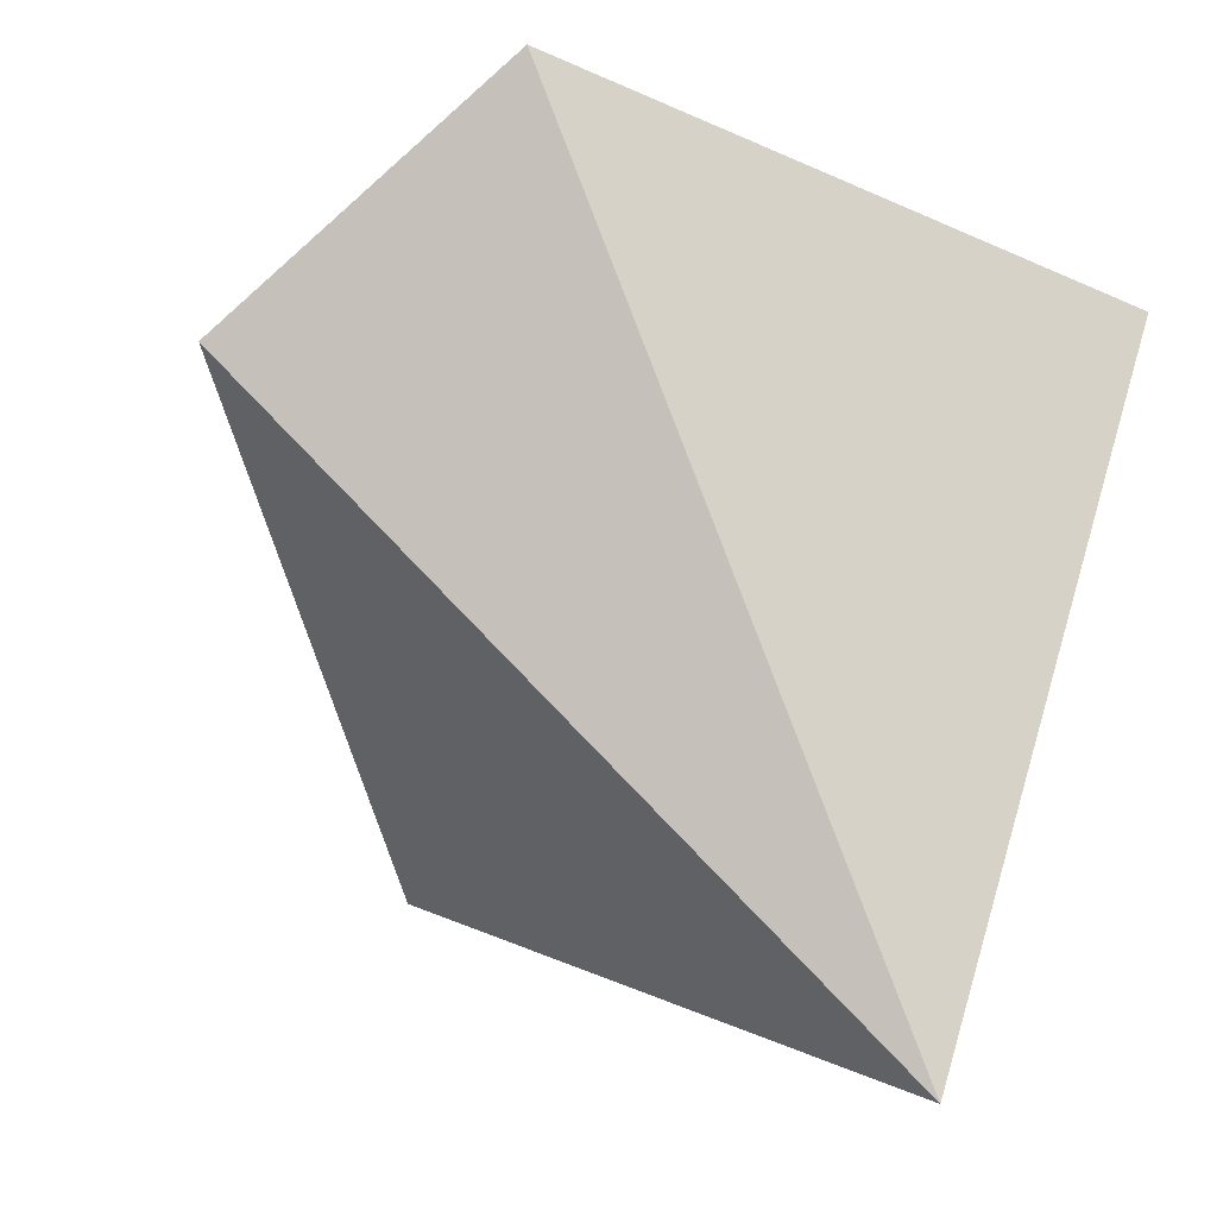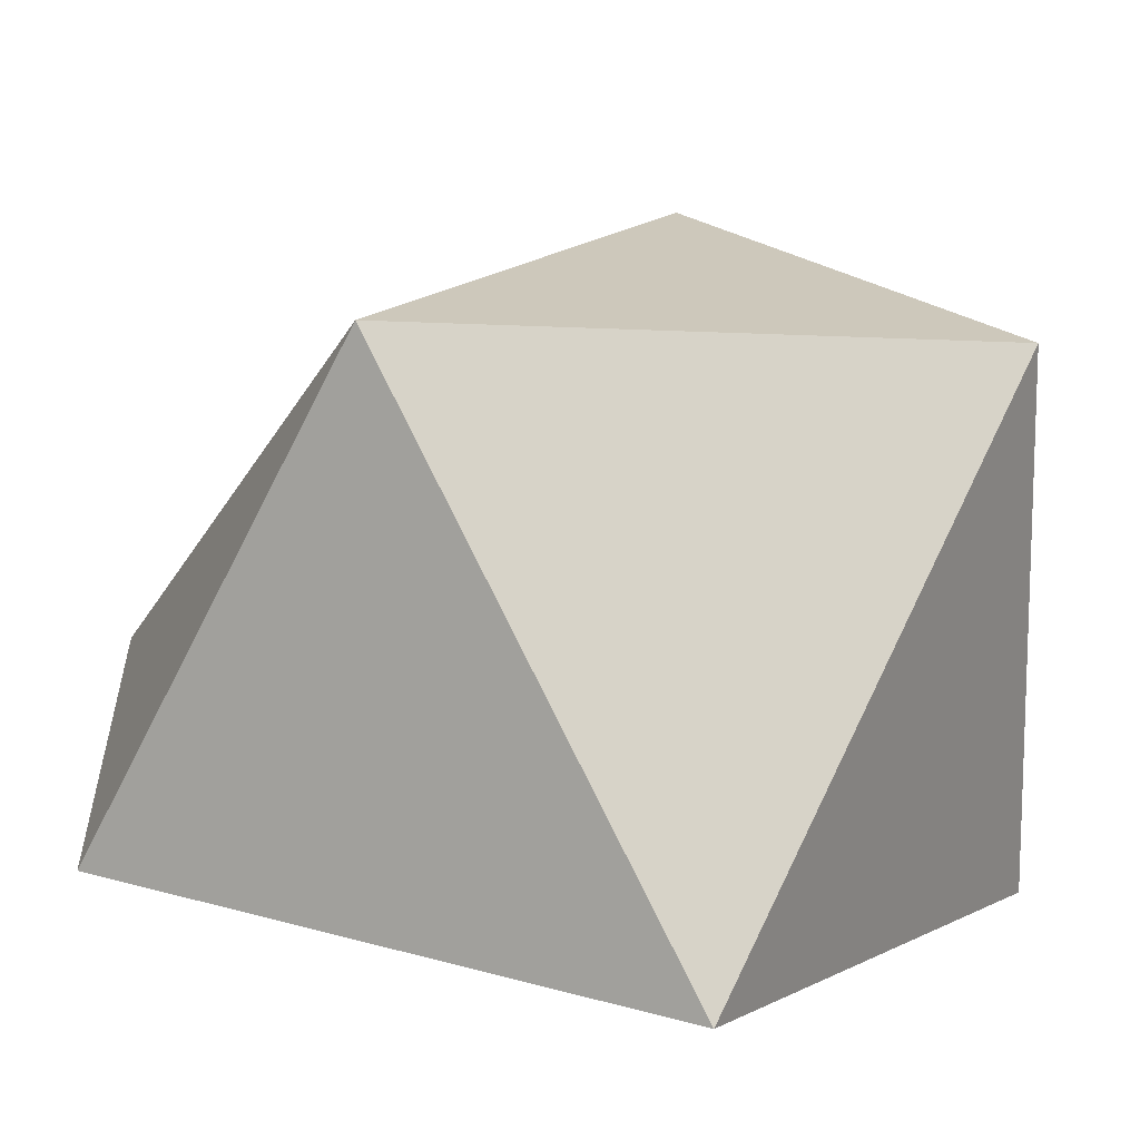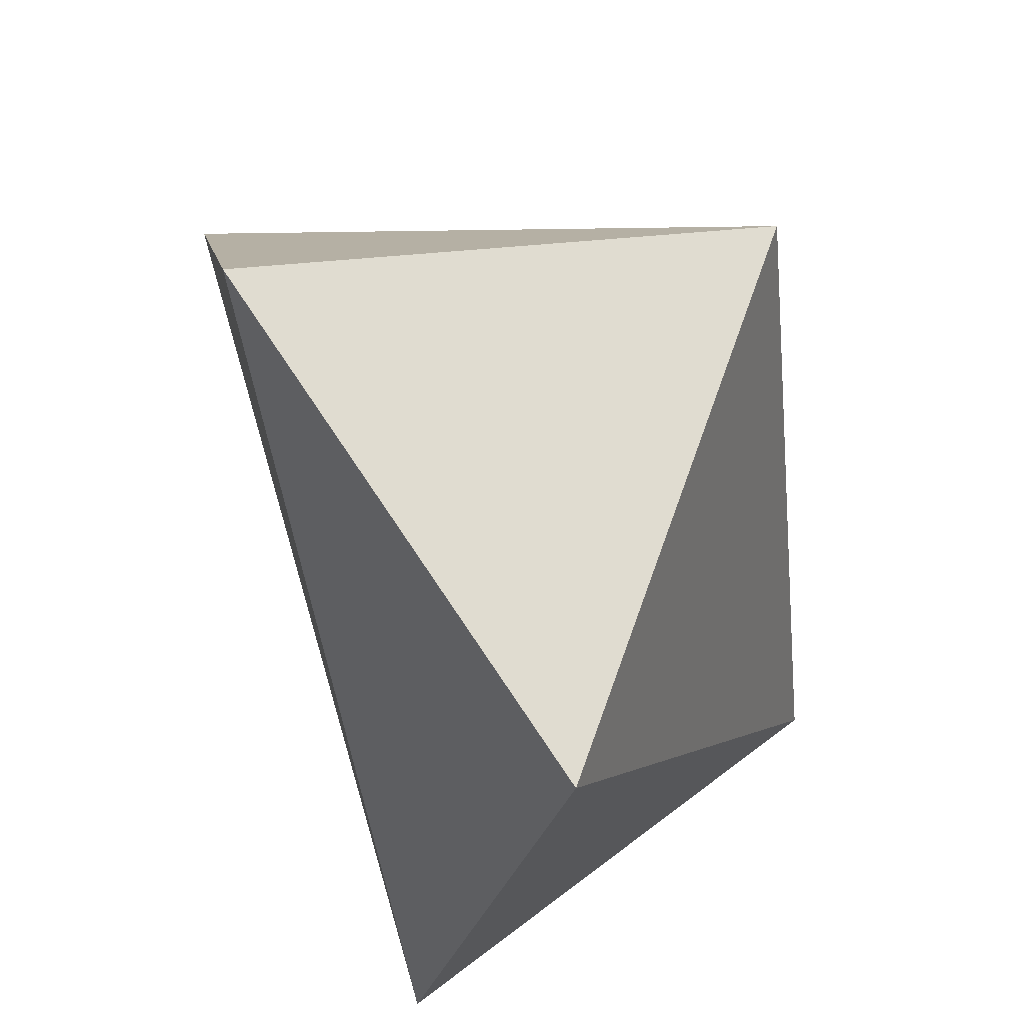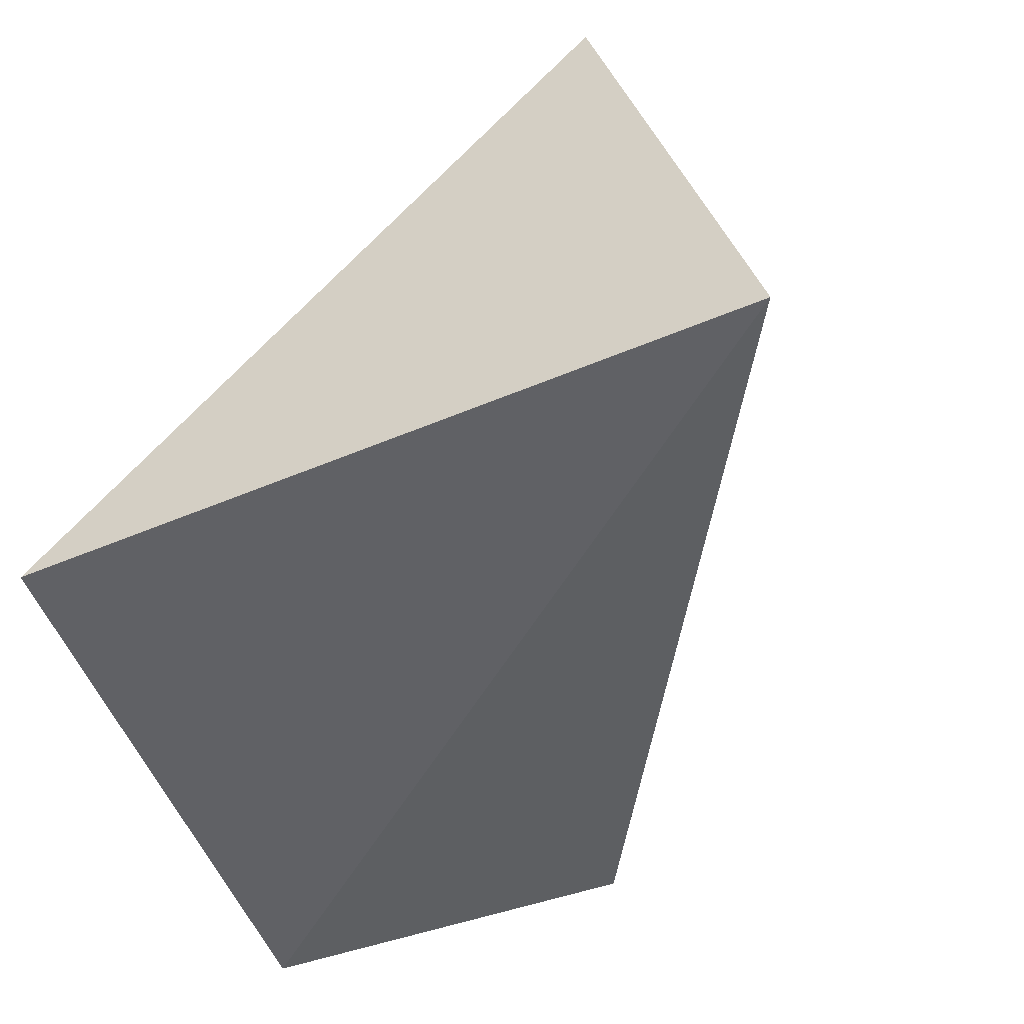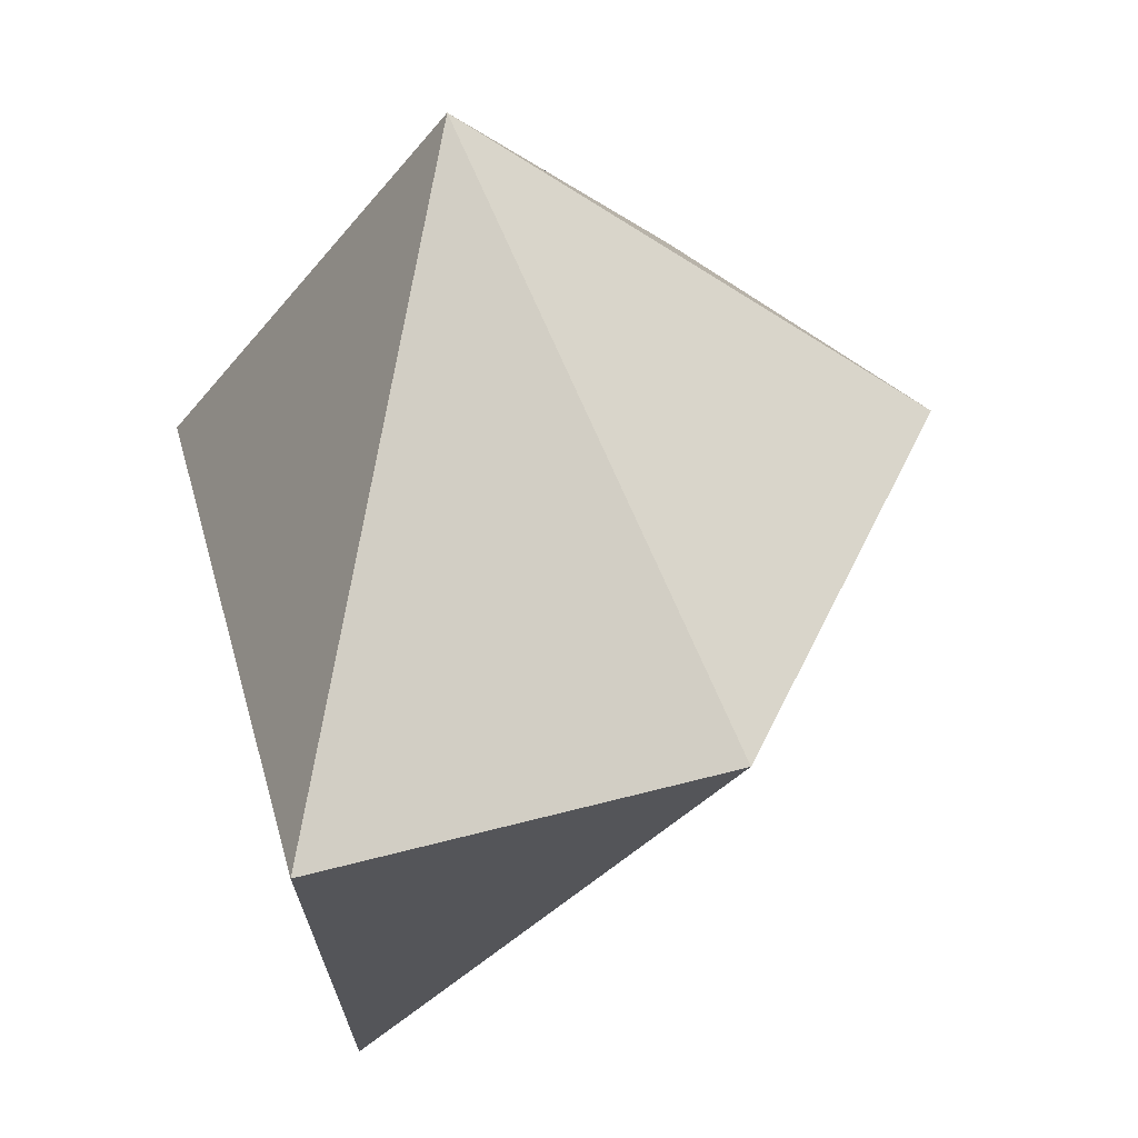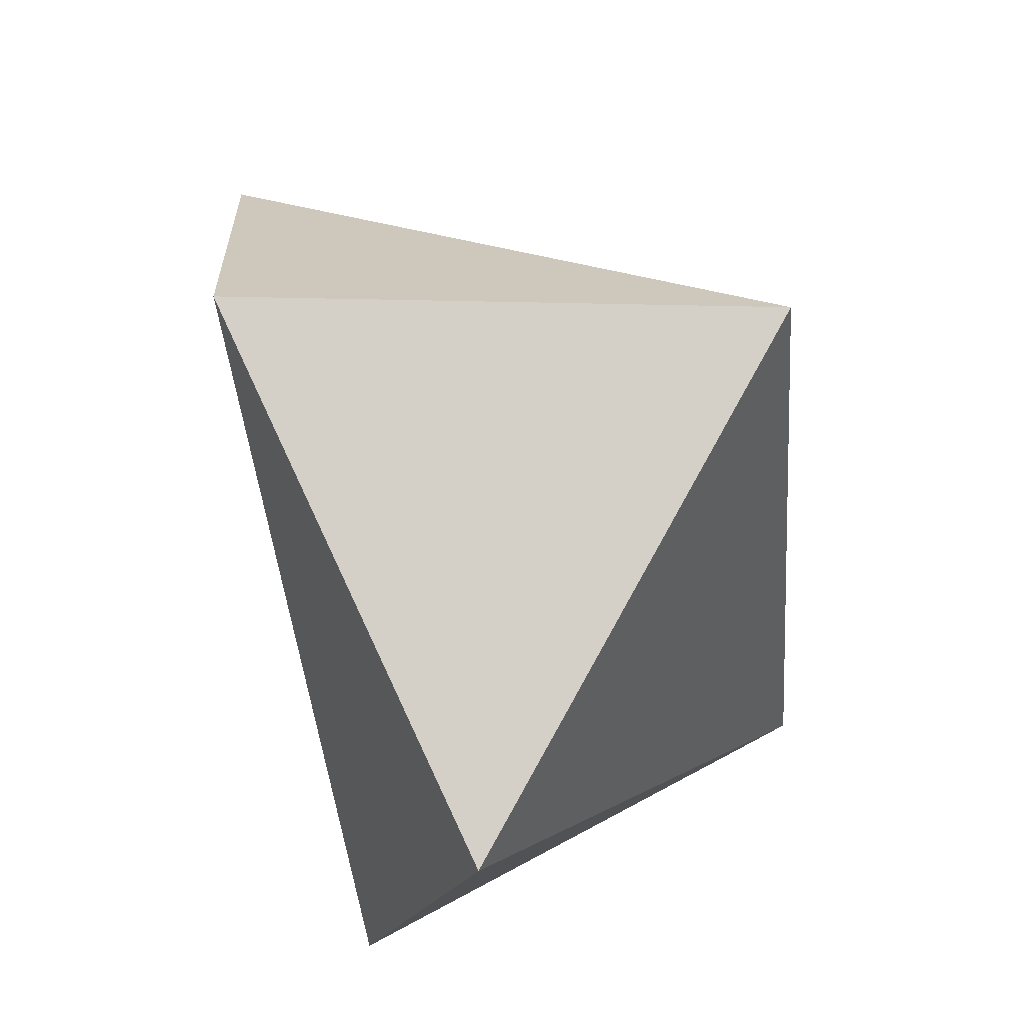
<metadata>
{"format":"obj","ext":"obj","renderer":"f3d","projection":"perspective","resolution":1024,"background":"white","views":[{"elev":-8.7,"azim":163.4,"up":"+Y"},{"elev":4.8,"azim":-134.4,"up":"+Z"},{"elev":51.0,"azim":-135.3,"up":"+Y"},{"elev":-56.7,"azim":-48.1,"up":"+Z"},{"elev":-14.8,"azim":-7.5,"up":"+Y"},{"elev":60.5,"azim":-125.4,"up":"+Y"}]}
</metadata>
<code>
o Cube.004
v -0.01318 -0.01946 0.01545
v -0.02032 0.01349 -0.01475
v -0.005932 0.02187 0.01661
v 0.02512 0.01205 -0.000907
v 0.01067 0.02582 -0.0102
v 0.008813 -0.01462 0.02284
v -0.007918 -0.02545 -0.01573
f 1 3 2
f 3 4 5
f 5 4 7
f 3 6 4
f 5 7 2
f 3 5 2
f 1 2 7
f 7 6 1
f 3 1 6
f 4 6 7

</code>
